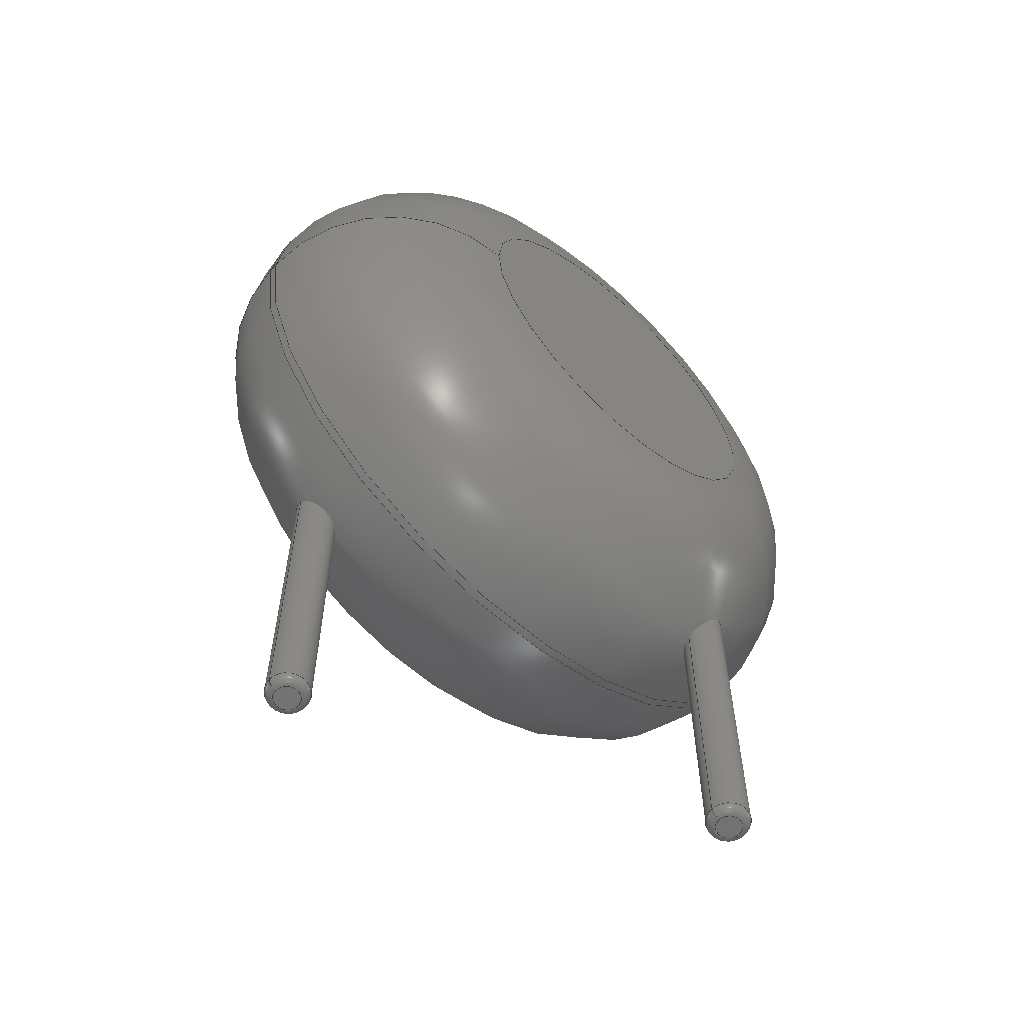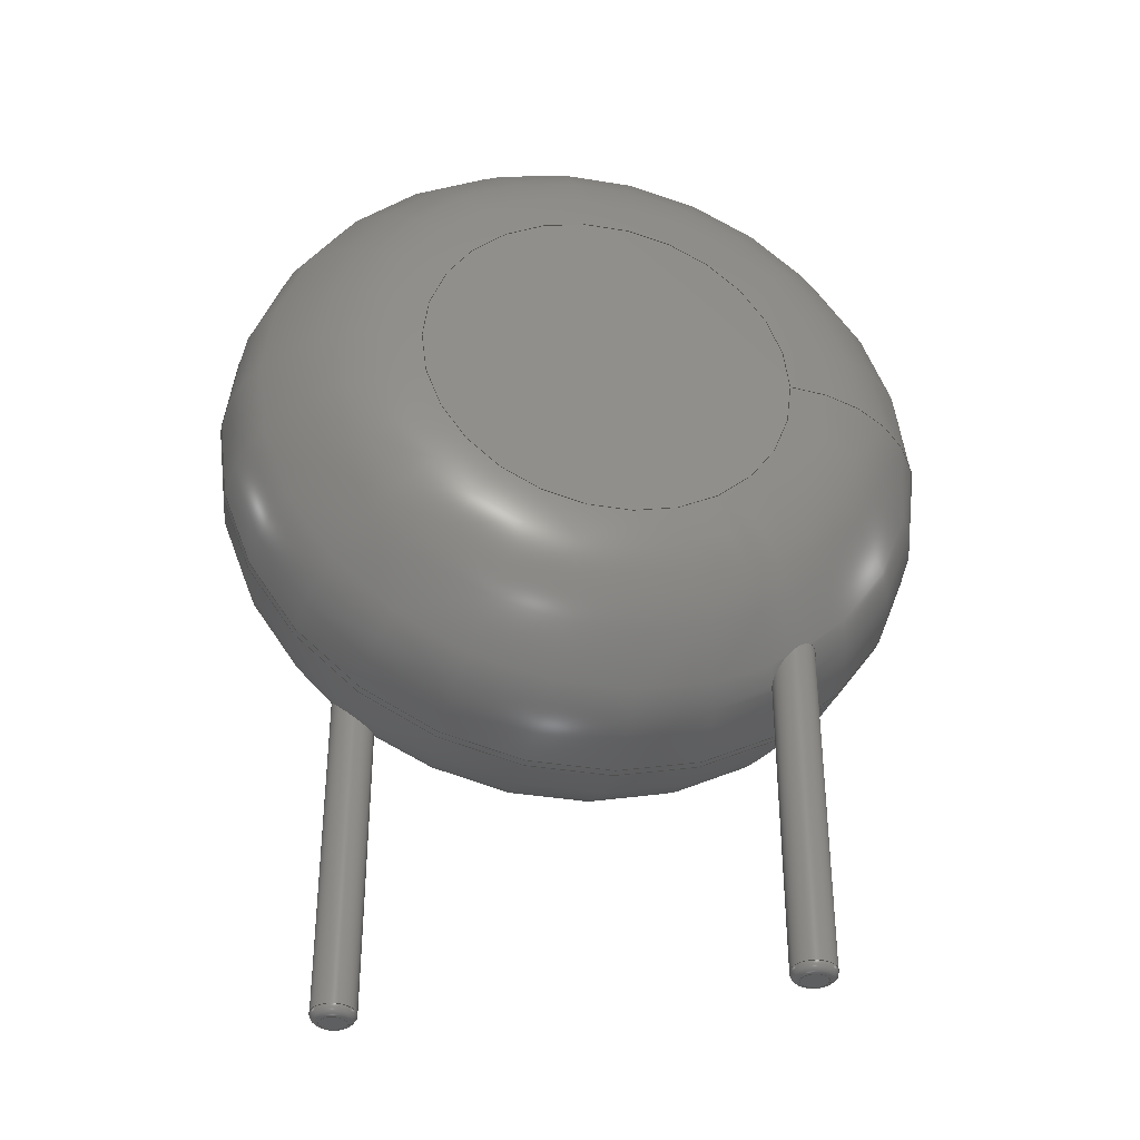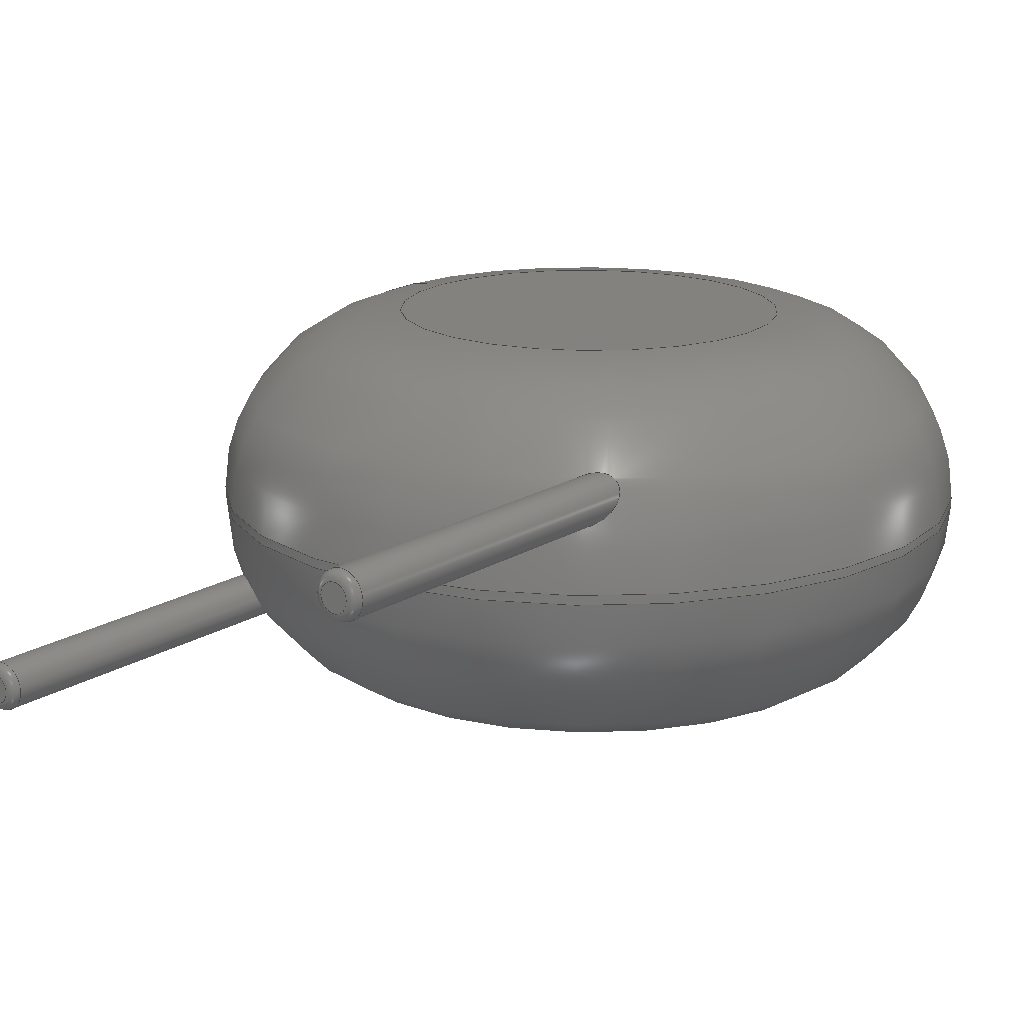
<metadata>
{"format":"step","ext":"step","renderer":"f3d","projection":"perspective","resolution":1024,"background":"white","views":[{"elev":-61.0,"azim":137.6,"up":"+Z"},{"elev":-37.2,"azim":-12.0,"up":"+Z"},{"elev":16.9,"azim":-142.2,"up":"+Y"}]}
</metadata>
<code>
ISO-10303-21;
DATA;
#1=APPLICATION_PROTOCOL_DEFINITION('international standard','automotive_design',2000,#2);
#2=APPLICATION_CONTEXT('core data for automotive mechanical design processes');
#3=SHAPE_DEFINITION_REPRESENTATION(#4,#10);
#4=PRODUCT_DEFINITION_SHAPE('','',#5);
#5=PRODUCT_DEFINITION('design','',#6,#9);
#6=PRODUCT_DEFINITION_FORMATION('','',#7);
#7=PRODUCT('RV_Disc_D9mm_W45mm_P5mm','RV_Disc_D9mm_W45mm_P5mm','',(#8));
#8=PRODUCT_CONTEXT('',#2,'mechanical');
#9=PRODUCT_DEFINITION_CONTEXT('part definition',#2,'design');
#10=ADVANCED_BREP_SHAPE_REPRESENTATION('',(#11,#15),#314);
#11=AXIS2_PLACEMENT_3D('',#12,#13,#14);
#12=CARTESIAN_POINT('',(0,0,0));
#13=DIRECTION('',(0,0,1));
#14=DIRECTION('',(1,0,-0));
#15=MANIFOLD_SOLID_BREP('',#16);
#16=CLOSED_SHELL('',(#17,#46,#129,#212,#219,#239,#245,#265,#284,#302,#309));
#17=ADVANCED_FACE('',(#18),#42,.T.);
#18=FACE_BOUND('',#19,.F.);
#19=EDGE_LOOP('',(#20,#30,#36,#37));
#20=ORIENTED_EDGE('',*,*,#21,.T.);
#21=EDGE_CURVE('',#22,#24,#26,.T.);
#22=VERTEX_POINT('',#23);
#23=CARTESIAN_POINT('',(7,-0.9951,4.53));
#24=VERTEX_POINT('',#25);
#25=CARTESIAN_POINT('',(7,-1.105,4.53));
#26=LINE('',#27,#28);
#27=CARTESIAN_POINT('',(7,1.2,4.53));
#28=VECTOR('',#29,1);
#29=DIRECTION('',(0,-1,0));
#30=ORIENTED_EDGE('',*,*,#31,.T.);
#31=EDGE_CURVE('',#24,#24,#32,.T.);
#32=CIRCLE('',#33,4.5);
#33=AXIS2_PLACEMENT_3D('',#34,#29,#35);
#34=CARTESIAN_POINT('',(2.5,-1.105,4.53));
#35=DIRECTION('',(1,0,0));
#36=ORIENTED_EDGE('',*,*,#21,.F.);
#37=ORIENTED_EDGE('',*,*,#38,.F.);
#38=EDGE_CURVE('',#22,#22,#39,.T.);
#39=CIRCLE('',#40,4.5);
#40=AXIS2_PLACEMENT_3D('',#41,#29,#35);
#41=CARTESIAN_POINT('',(2.5,-0.9951,4.53));
#42=CYLINDRICAL_SURFACE('',#43,4.5);
#43=AXIS2_PLACEMENT_3D('',#44,#45,#35);
#44=CARTESIAN_POINT('',(2.5,1.2,4.53));
#45=DIRECTION('',(0,1,0));
#46=ADVANCED_FACE('',(#47,#62),#127,.T.);
#47=FACE_BOUND('',#48,.F.);
#48=EDGE_LOOP('',(#49,#50,#57,#61));
#49=ORIENTED_EDGE('',*,*,#38,.T.);
#50=ORIENTED_EDGE('',*,*,#51,.T.);
#51=EDGE_CURVE('',#22,#52,#54,.T.);
#52=VERTEX_POINT('',#53);
#53=CARTESIAN_POINT('',(4.805,1.2,4.53));
#54=CIRCLE('',#55,2.195);
#55=AXIS2_PLACEMENT_3D('',#56,#13,#35);
#56=CARTESIAN_POINT('',(4.805,-0.9951,4.53));
#57=ORIENTED_EDGE('',*,*,#58,.F.);
#58=EDGE_CURVE('',#52,#52,#59,.T.);
#59=CIRCLE('',#60,2.305);
#60=AXIS2_PLACEMENT_3D('',#44,#29,#35);
#61=ORIENTED_EDGE('',*,*,#51,.F.);
#62=FACE_BOUND('',#63,.F.);
#63=EDGE_LOOP('',(#64,#87));
#64=ORIENTED_EDGE('',*,*,#65,.T.);
#65=EDGE_CURVE('',#66,#68,#70,.T.);
#66=VERTEX_POINT('',#67);
#67=CARTESIAN_POINT('',(0.27,0,0.8986));
#68=VERTEX_POINT('',#69);
#69=CARTESIAN_POINT('',(-0.1369,-0.2327,1.054));
#70=B_SPLINE_CURVE_WITH_KNOTS('',6,(#71,#72,#73,#74,#75,#76,#77,#78,#79,#80,#81,#82,#83,#84,#85,#86,#69),.UNSPECIFIED.,.F.,.F.,(7,5,5,7),(0,0.2841,0.6513,1),.UNSPECIFIED.);
#71=CARTESIAN_POINT('',(0.27,-1.11e-16,0.8986));
#72=CARTESIAN_POINT('',(0.27,-0.02591,0.8831));
#73=CARTESIAN_POINT('',(0.267,-0.05217,0.8699));
#74=CARTESIAN_POINT('',(0.2609,-0.07837,0.8592));
#75=CARTESIAN_POINT('',(0.2516,-0.104,0.8515));
#76=CARTESIAN_POINT('',(0.2391,-0.1285,0.8467));
#77=CARTESIAN_POINT('',(0.2038,-0.1806,0.843));
#78=CARTESIAN_POINT('',(0.1791,-0.2071,0.846));
#79=CARTESIAN_POINT('',(0.1502,-0.2296,0.8543));
#80=CARTESIAN_POINT('',(0.1181,-0.247,0.8675));
#81=CARTESIAN_POINT('',(0.08426,-0.2589,0.8848));
#82=CARTESIAN_POINT('',(0.01703,-0.2715,0.9248));
#83=CARTESIAN_POINT('',(-0.01627,-0.2727,0.9473));
#84=CARTESIAN_POINT('',(-0.04908,-0.2691,0.9721));
#85=CARTESIAN_POINT('',(-0.08051,-0.2608,0.9984));
#86=CARTESIAN_POINT('',(-0.1099,-0.2486,1.026));
#87=ORIENTED_EDGE('',*,*,#88,.T.);
#88=EDGE_CURVE('',#68,#66,#89,.T.);
#89=B_SPLINE_CURVE_WITH_KNOTS('',7,(#69,#90,#91,#92,#93,#94,#95,#96,#97,#98,#99,#100,#101,#102,#103,#104,#105,#106,#107,#108,#109,#110,#111,#112,#113,#114,#115,#116,#117,#118,#119,#120,#121,#122,#123,#124,#125,#126),.UNSPECIFIED.,.F.,.F.,(8,6,6,6,6,6,8),(0,0.07834,0.3016,0.469,0.6284,0.7827,1),.UNSPECIFIED.);
#90=CARTESIAN_POINT('',(-0.1477,-0.2264,1.065));
#91=CARTESIAN_POINT('',(-0.1581,-0.2195,1.076));
#92=CARTESIAN_POINT('',(-0.168,-0.2121,1.087));
#93=CARTESIAN_POINT('',(-0.1776,-0.2041,1.098));
#94=CARTESIAN_POINT('',(-0.1866,-0.1957,1.11));
#95=CARTESIAN_POINT('',(-0.1952,-0.1869,1.121));
#96=CARTESIAN_POINT('',(-0.2264,-0.1513,1.164));
#97=CARTESIAN_POINT('',(-0.2453,-0.1215,1.195));
#98=CARTESIAN_POINT('',(-0.2597,-0.08907,1.226));
#99=CARTESIAN_POINT('',(-0.2692,-0.05455,1.255));
#100=CARTESIAN_POINT('',(-0.2733,-0.01871,1.281));
#101=CARTESIAN_POINT('',(-0.2719,0.0176,1.305));
#102=CARTESIAN_POINT('',(-0.2593,0.0802,1.339));
#103=CARTESIAN_POINT('',(-0.2506,0.1067,1.351));
#104=CARTESIAN_POINT('',(-0.2387,0.1325,1.361));
#105=CARTESIAN_POINT('',(-0.2234,0.157,1.367));
#106=CARTESIAN_POINT('',(-0.2051,0.1796,1.37));
#107=CARTESIAN_POINT('',(-0.184,0.1997,1.369));
#108=CARTESIAN_POINT('',(-0.1385,0.2334,1.36));
#109=CARTESIAN_POINT('',(-0.1144,0.2472,1.352));
#110=CARTESIAN_POINT('',(-0.08873,0.258,1.341));
#111=CARTESIAN_POINT('',(-0.06224,0.2655,1.326));
#112=CARTESIAN_POINT('',(-0.03547,0.2699,1.309));
#113=CARTESIAN_POINT('',(-0.00891,0.2711,1.29));
#114=CARTESIAN_POINT('',(0.04215,0.2679,1.248));
#115=CARTESIAN_POINT('',(0.06671,0.2636,1.226));
#116=CARTESIAN_POINT('',(0.0904,0.2567,1.202));
#117=CARTESIAN_POINT('',(0.113,0.2476,1.178));
#118=CARTESIAN_POINT('',(0.1343,0.2363,1.154));
#119=CARTESIAN_POINT('',(0.1541,0.223,1.129));
#120=CARTESIAN_POINT('',(0.198,0.1865,1.071));
#121=CARTESIAN_POINT('',(0.2205,0.1616,1.037));
#122=CARTESIAN_POINT('',(0.2394,0.1336,1.004));
#123=CARTESIAN_POINT('',(0.2543,0.1028,0.973));
#124=CARTESIAN_POINT('',(0.2646,0.06977,0.9446));
#125=CARTESIAN_POINT('',(0.27,0.03521,0.9196));
#126=CARTESIAN_POINT('',(0.27,-8.327e-17,0.8986));
#127=TOROIDAL_SURFACE('',#128,2.305,2.195);
#128=AXIS2_PLACEMENT_3D('',#41,#45,#35);
#129=ADVANCED_FACE('',(#130,#146),#211,.T.);
#130=FACE_BOUND('',#131,.T.);
#131=EDGE_LOOP('',(#30,#132,#140,#145));
#132=ORIENTED_EDGE('',*,*,#133,.T.);
#133=EDGE_CURVE('',#24,#134,#136,.T.);
#134=VERTEX_POINT('',#135);
#135=CARTESIAN_POINT('',(4.805,-3.3,4.53));
#136=CIRCLE('',#137,2.195);
#137=AXIS2_PLACEMENT_3D('',#138,#139,#35);
#138=CARTESIAN_POINT('',(4.805,-1.105,4.53));
#139=DIRECTION('',(0,0,-1));
#140=ORIENTED_EDGE('',*,*,#141,.F.);
#141=EDGE_CURVE('',#134,#134,#142,.T.);
#142=CIRCLE('',#143,2.305);
#143=AXIS2_PLACEMENT_3D('',#144,#29,#35);
#144=CARTESIAN_POINT('',(2.5,-3.3,4.53));
#145=ORIENTED_EDGE('',*,*,#133,.F.);
#146=FACE_BOUND('',#147,.T.);
#147=EDGE_LOOP('',(#148,#173));
#148=ORIENTED_EDGE('',*,*,#149,.T.);
#149=EDGE_CURVE('',#150,#152,#154,.T.);
#150=VERTEX_POINT('',#151);
#151=CARTESIAN_POINT('',(5.27,-2.1,1.292));
#152=VERTEX_POINT('',#153);
#153=CARTESIAN_POINT('',(4.782,-1.941,0.8447));
#154=B_SPLINE_CURVE_WITH_KNOTS('',7,(#151,#155,#156,#157,#158,#159,#160,#161,#162,#163,#164,#165,#166,#167,#168,#169,#170,#171,#172,#153),.UNSPECIFIED.,.F.,.F.,(8,6,6,8),(0,0.2997,0.7136,1),.UNSPECIFIED.);
#155=CARTESIAN_POINT('',(5.27,-2.072,1.273));
#156=CARTESIAN_POINT('',(5.267,-2.043,1.252));
#157=CARTESIAN_POINT('',(5.26,-2.016,1.229));
#158=CARTESIAN_POINT('',(5.25,-1.99,1.205));
#159=CARTESIAN_POINT('',(5.237,-1.965,1.181));
#160=CARTESIAN_POINT('',(5.221,-1.942,1.156));
#161=CARTESIAN_POINT('',(5.177,-1.892,1.096));
#162=CARTESIAN_POINT('',(5.146,-1.868,1.06));
#163=CARTESIAN_POINT('',(5.112,-1.848,1.025));
#164=CARTESIAN_POINT('',(5.074,-1.834,0.9909));
#165=CARTESIAN_POINT('',(5.033,-1.827,0.9588));
#166=CARTESIAN_POINT('',(4.991,-1.827,0.9299));
#167=CARTESIAN_POINT('',(4.922,-1.84,0.8886));
#168=CARTESIAN_POINT('',(4.894,-1.849,0.8739));
#169=CARTESIAN_POINT('',(4.867,-1.861,0.8617));
#170=CARTESIAN_POINT('',(4.842,-1.877,0.8525));
#171=CARTESIAN_POINT('',(4.819,-1.896,0.8465));
#172=CARTESIAN_POINT('',(4.799,-1.918,0.8439));
#173=ORIENTED_EDGE('',*,*,#174,.T.);
#174=EDGE_CURVE('',#152,#150,#175,.T.);
#175=B_SPLINE_CURVE_WITH_KNOTS('',8,(#153,#176,#177,#178,#179,#180,#181,#182,#183,#184,#185,#186,#187,#188,#189,#190,#191,#192,#193,#194,#195,#196,#197,#198,#199,#200,#201,#202,#203,#204,#205,#206,#207,#208,#209,#210,#151),.UNSPECIFIED.,.F.,.F.,(9,7,7,7,7,9),(0,0.4066,0.5905,0.7604,0.9042,1),.UNSPECIFIED.);
#176=CARTESIAN_POINT('',(4.75,-1.985,0.8462));
#177=CARTESIAN_POINT('',(4.728,-2.036,0.8593));
#178=CARTESIAN_POINT('',(4.719,-2.09,0.8839));
#179=CARTESIAN_POINT('',(4.722,-2.144,0.9181));
#180=CARTESIAN_POINT('',(4.736,-2.194,0.9595));
#181=CARTESIAN_POINT('',(4.759,-2.238,1.006));
#182=CARTESIAN_POINT('',(4.79,-2.277,1.055));
#183=CARTESIAN_POINT('',(4.845,-2.322,1.128));
#184=CARTESIAN_POINT('',(4.863,-2.334,1.151));
#185=CARTESIAN_POINT('',(4.883,-2.345,1.173));
#186=CARTESIAN_POINT('',(4.903,-2.354,1.196));
#187=CARTESIAN_POINT('',(4.925,-2.361,1.218));
#188=CARTESIAN_POINT('',(4.947,-2.367,1.239));
#189=CARTESIAN_POINT('',(4.97,-2.369,1.259));
#190=CARTESIAN_POINT('',(5.016,-2.37,1.294));
#191=CARTESIAN_POINT('',(5.038,-2.369,1.31));
#192=CARTESIAN_POINT('',(5.06,-2.365,1.324));
#193=CARTESIAN_POINT('',(5.082,-2.36,1.337));
#194=CARTESIAN_POINT('',(5.103,-2.352,1.347));
#195=CARTESIAN_POINT('',(5.124,-2.342,1.356));
#196=CARTESIAN_POINT('',(5.144,-2.33,1.361));
#197=CARTESIAN_POINT('',(5.178,-2.304,1.368));
#198=CARTESIAN_POINT('',(5.192,-2.291,1.369));
#199=CARTESIAN_POINT('',(5.206,-2.277,1.369));
#200=CARTESIAN_POINT('',(5.218,-2.262,1.367));
#201=CARTESIAN_POINT('',(5.229,-2.246,1.363));
#202=CARTESIAN_POINT('',(5.238,-2.23,1.358));
#203=CARTESIAN_POINT('',(5.246,-2.213,1.352));
#204=CARTESIAN_POINT('',(5.257,-2.184,1.34));
#205=CARTESIAN_POINT('',(5.261,-2.172,1.334));
#206=CARTESIAN_POINT('',(5.264,-2.16,1.328));
#207=CARTESIAN_POINT('',(5.266,-2.148,1.322));
#208=CARTESIAN_POINT('',(5.268,-2.136,1.315));
#209=CARTESIAN_POINT('',(5.269,-2.124,1.307));
#210=CARTESIAN_POINT('',(5.27,-2.112,1.3));
#211=TOROIDAL_SURFACE('',#33,2.305,2.195);
#212=ADVANCED_FACE('',(#213),#216,.F.);
#213=FACE_BOUND('',#214,.F.);
#214=EDGE_LOOP('',(#215));
#215=ORIENTED_EDGE('',*,*,#58,.T.);
#216=PLANE('',#217);
#217=AXIS2_PLACEMENT_3D('',#44,#218,#139);
#218=DIRECTION('',(-0,-1,-0));
#219=ADVANCED_FACE('',(#220),#236,.T.);
#220=FACE_BOUND('',#221,.T.);
#221=EDGE_LOOP('',(#87,#222,#230,#235,#64));
#222=ORIENTED_EDGE('',*,*,#223,.T.);
#223=EDGE_CURVE('',#66,#224,#226,.T.);
#224=VERTEX_POINT('',#225);
#225=CARTESIAN_POINT('',(0.27,0,-2.892));
#226=LINE('',#227,#228);
#227=CARTESIAN_POINT('',(0.27,0,4.53));
#228=VECTOR('',#229,1);
#229=DIRECTION('',(-0,-0,-1));
#230=ORIENTED_EDGE('',*,*,#231,.T.);
#231=EDGE_CURVE('',#224,#224,#232,.T.);
#232=CIRCLE('',#233,0.27);
#233=AXIS2_PLACEMENT_3D('',#234,#13,#35);
#234=CARTESIAN_POINT('',(0,0,-2.892));
#235=ORIENTED_EDGE('',*,*,#223,.F.);
#236=CYLINDRICAL_SURFACE('',#237,0.27);
#237=AXIS2_PLACEMENT_3D('',#238,#13,#35);
#238=CARTESIAN_POINT('',(0,0,4.53));
#239=ADVANCED_FACE('',(#240),#243,.T.);
#240=FACE_BOUND('',#241,.T.);
#241=EDGE_LOOP('',(#242));
#242=ORIENTED_EDGE('',*,*,#141,.T.);
#243=PLANE('',#244);
#244=AXIS2_PLACEMENT_3D('',#144,#218,#139);
#245=ADVANCED_FACE('',(#246),#262,.T.);
#246=FACE_BOUND('',#247,.T.);
#247=EDGE_LOOP('',(#248,#249,#255,#260,#261));
#248=ORIENTED_EDGE('',*,*,#149,.F.);
#249=ORIENTED_EDGE('',*,*,#250,.T.);
#250=EDGE_CURVE('',#150,#251,#253,.T.);
#251=VERTEX_POINT('',#252);
#252=CARTESIAN_POINT('',(5.27,-2.1,-2.892));
#253=LINE('',#254,#228);
#254=CARTESIAN_POINT('',(5.27,-2.1,4.53));
#255=ORIENTED_EDGE('',*,*,#256,.T.);
#256=EDGE_CURVE('',#251,#251,#257,.T.);
#257=CIRCLE('',#258,0.27);
#258=AXIS2_PLACEMENT_3D('',#259,#13,#35);
#259=CARTESIAN_POINT('',(5,-2.1,-2.892));
#260=ORIENTED_EDGE('',*,*,#250,.F.);
#261=ORIENTED_EDGE('',*,*,#174,.F.);
#262=CYLINDRICAL_SURFACE('',#263,0.27);
#263=AXIS2_PLACEMENT_3D('',#264,#13,#35);
#264=CARTESIAN_POINT('',(5,-2.1,4.53));
#265=ADVANCED_FACE('',(#266),#282,.T.);
#266=FACE_BOUND('',#267,.F.);
#267=EDGE_LOOP('',(#268,#230,#276,#277));
#268=ORIENTED_EDGE('',*,*,#269,.F.);
#269=EDGE_CURVE('',#224,#270,#272,.T.);
#270=VERTEX_POINT('',#271);
#271=CARTESIAN_POINT('',(0.162,0,-3));
#272=CIRCLE('',#273,0.108);
#273=AXIS2_PLACEMENT_3D('',#274,#275,#35);
#274=CARTESIAN_POINT('',(0.162,0,-2.892));
#275=DIRECTION('',(-0,1,0));
#276=ORIENTED_EDGE('',*,*,#269,.T.);
#277=ORIENTED_EDGE('',*,*,#278,.F.);
#278=EDGE_CURVE('',#270,#270,#279,.T.);
#279=CIRCLE('',#280,0.162);
#280=AXIS2_PLACEMENT_3D('',#281,#13,#35);
#281=CARTESIAN_POINT('',(0,0,-3));
#282=TOROIDAL_SURFACE('',#283,0.162,0.108);
#283=AXIS2_PLACEMENT_3D('',#234,#229,#35);
#284=ADVANCED_FACE('',(#285),#300,.T.);
#285=FACE_BOUND('',#286,.F.);
#286=EDGE_LOOP('',(#287,#255,#294,#295));
#287=ORIENTED_EDGE('',*,*,#288,.F.);
#288=EDGE_CURVE('',#251,#289,#291,.T.);
#289=VERTEX_POINT('',#290);
#290=CARTESIAN_POINT('',(5.162,-2.1,-3));
#291=CIRCLE('',#292,0.108);
#292=AXIS2_PLACEMENT_3D('',#293,#275,#35);
#293=CARTESIAN_POINT('',(5.162,-2.1,-2.892));
#294=ORIENTED_EDGE('',*,*,#288,.T.);
#295=ORIENTED_EDGE('',*,*,#296,.F.);
#296=EDGE_CURVE('',#289,#289,#297,.T.);
#297=CIRCLE('',#298,0.162);
#298=AXIS2_PLACEMENT_3D('',#299,#13,#35);
#299=CARTESIAN_POINT('',(5,-2.1,-3));
#300=TOROIDAL_SURFACE('',#301,0.162,0.108);
#301=AXIS2_PLACEMENT_3D('',#259,#229,#35);
#302=ADVANCED_FACE('',(#303),#306,.F.);
#303=FACE_BOUND('',#304,.F.);
#304=EDGE_LOOP('',(#305));
#305=ORIENTED_EDGE('',*,*,#278,.T.);
#306=PLANE('',#307);
#307=AXIS2_PLACEMENT_3D('',#308,#13,#35);
#308=CARTESIAN_POINT('',(-1.978e-17,2.855e-17,-3));
#309=ADVANCED_FACE('',(#310),#313,.F.);
#310=FACE_BOUND('',#311,.F.);
#311=EDGE_LOOP('',(#312));
#312=ORIENTED_EDGE('',*,*,#296,.T.);
#313=PLANE('',#298);
#314=( GEOMETRIC_REPRESENTATION_CONTEXT(3) GLOBAL_UNCERTAINTY_ASSIGNED_CONTEXT((#318)) GLOBAL_UNIT_ASSIGNED_CONTEXT((#315,#316,#317)) REPRESENTATION_CONTEXT('Context #1','3D Context with UNIT and UNCERTAINTY') );
#315=( LENGTH_UNIT() NAMED_UNIT(*) SI_UNIT(.MILLI.,.METRE.) );
#316=( NAMED_UNIT(*) PLANE_ANGLE_UNIT() SI_UNIT($,.RADIAN.) );
#317=( NAMED_UNIT(*) SI_UNIT($,.STERADIAN.) SOLID_ANGLE_UNIT() );
#318=UNCERTAINTY_MEASURE_WITH_UNIT(LENGTH_MEASURE(1e-07),#315,'distance_accuracy_value','confusion accuracy');
#319=PRODUCT_RELATED_PRODUCT_CATEGORY('part',$,(#7));
#320=MECHANICAL_DESIGN_GEOMETRIC_PRESENTATION_REPRESENTATION('',(#321,#329,#330,#331,#332,#340,#341,#342,#343,#344,#345),#314);
#321=STYLED_ITEM('color',(#322),#17);
#322=PRESENTATION_STYLE_ASSIGNMENT((#323));
#323=SURFACE_STYLE_USAGE(.BOTH.,#324);
#324=SURFACE_SIDE_STYLE('',(#325));
#325=SURFACE_STYLE_FILL_AREA(#326);
#326=FILL_AREA_STYLE('',(#327));
#327=FILL_AREA_STYLE_COLOUR('',#328);
#328=COLOUR_RGB('',0.137,0.402,0.727);
#329=STYLED_ITEM('color',(#322),#46);
#330=STYLED_ITEM('color',(#322),#129);
#331=STYLED_ITEM('color',(#322),#212);
#332=STYLED_ITEM('color',(#333),#219);
#333=PRESENTATION_STYLE_ASSIGNMENT((#334));
#334=SURFACE_STYLE_USAGE(.BOTH.,#335);
#335=SURFACE_SIDE_STYLE('',(#336));
#336=SURFACE_STYLE_FILL_AREA(#337);
#337=FILL_AREA_STYLE('',(#338));
#338=FILL_AREA_STYLE_COLOUR('',#339);
#339=COLOUR_RGB('',0.824,0.82,0.781);
#340=STYLED_ITEM('color',(#322),#239);
#341=STYLED_ITEM('color',(#333),#245);
#342=STYLED_ITEM('color',(#333),#265);
#343=STYLED_ITEM('color',(#333),#284);
#344=STYLED_ITEM('color',(#333),#302);
#345=STYLED_ITEM('color',(#333),#309);
ENDSEC;
END-ISO-10303-21;


</code>
